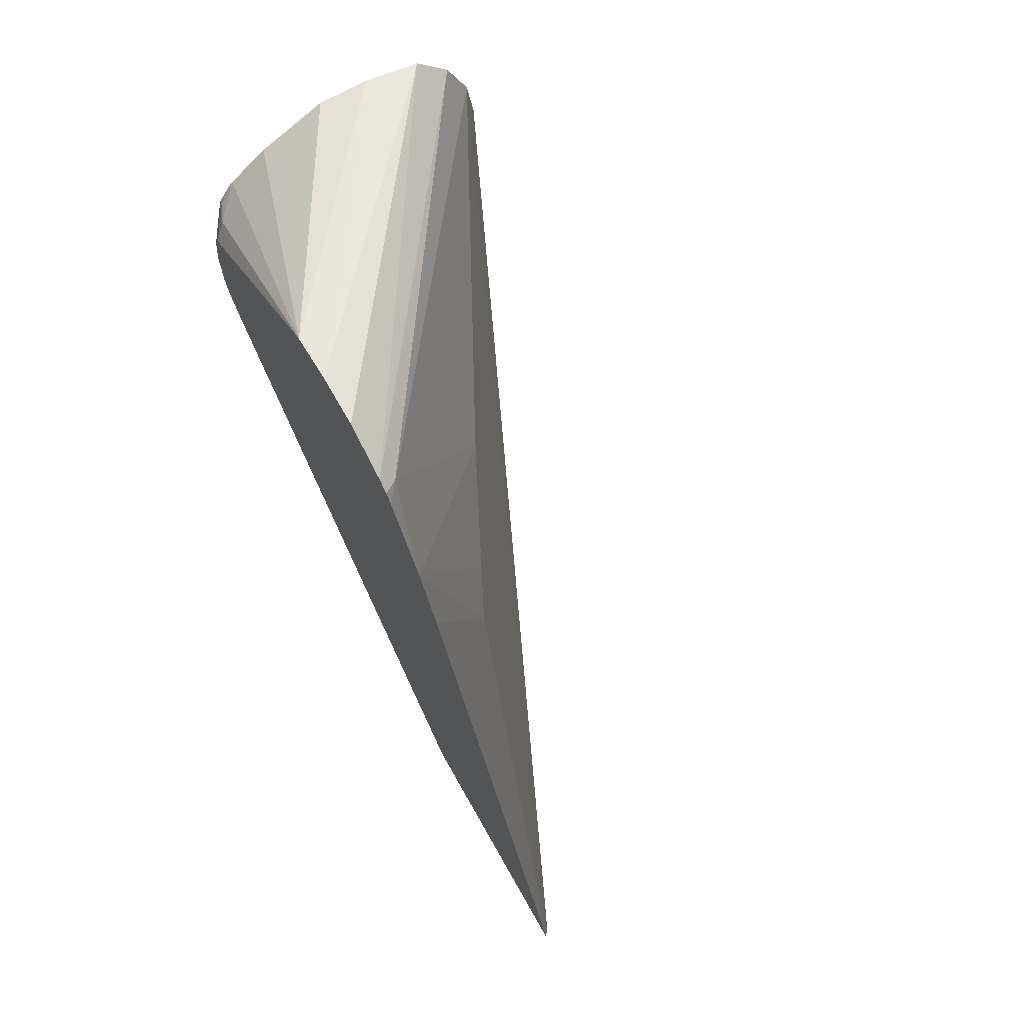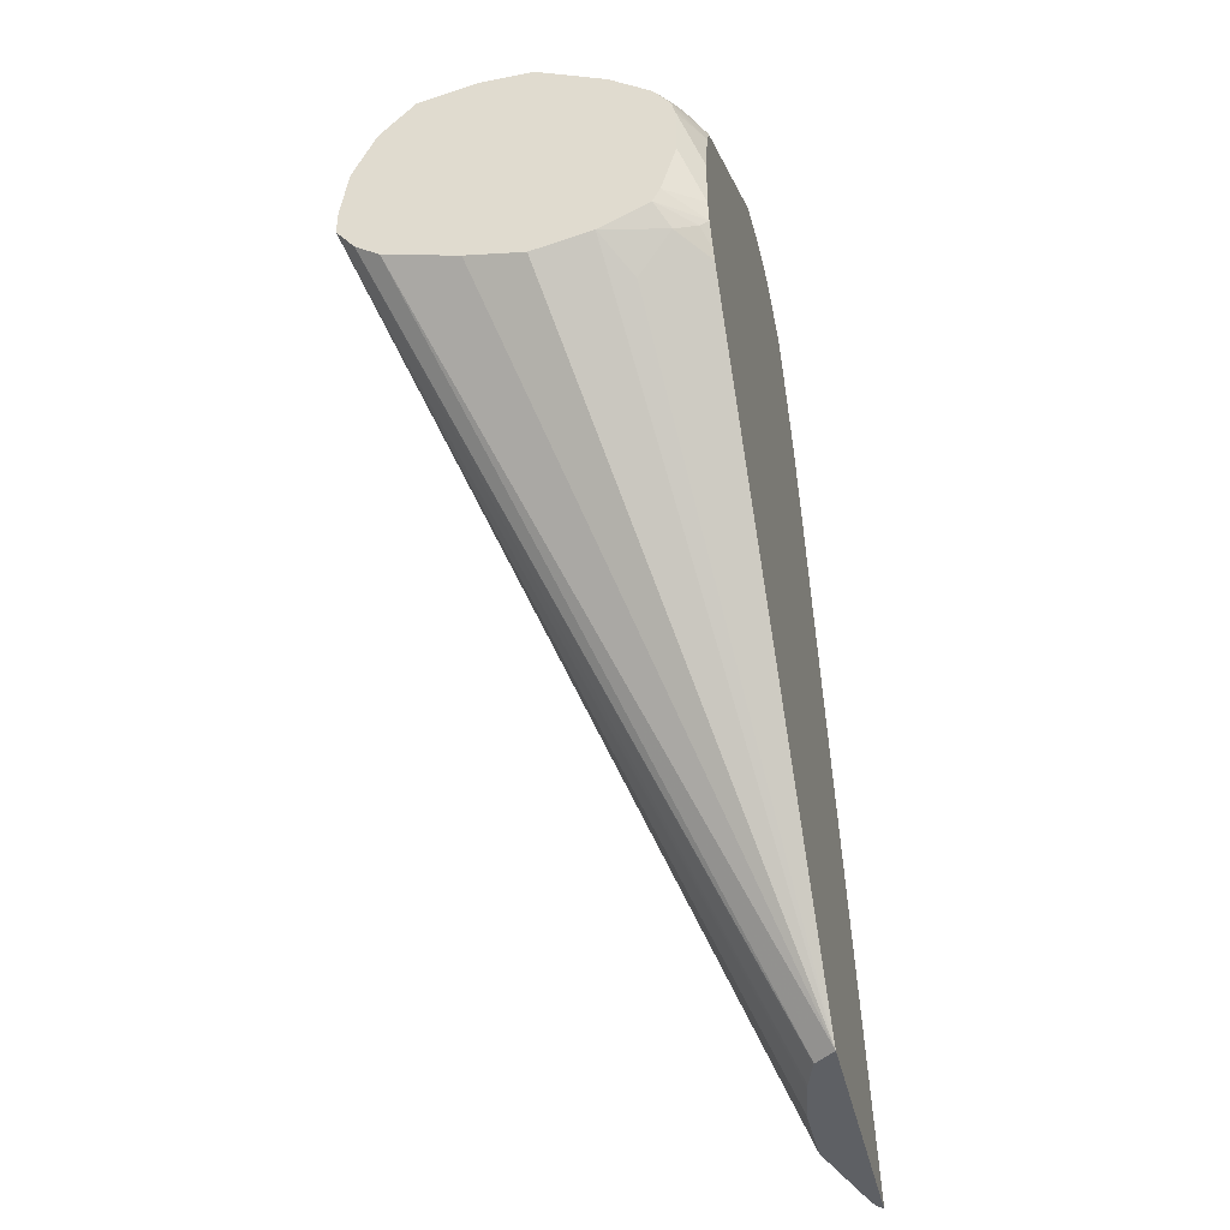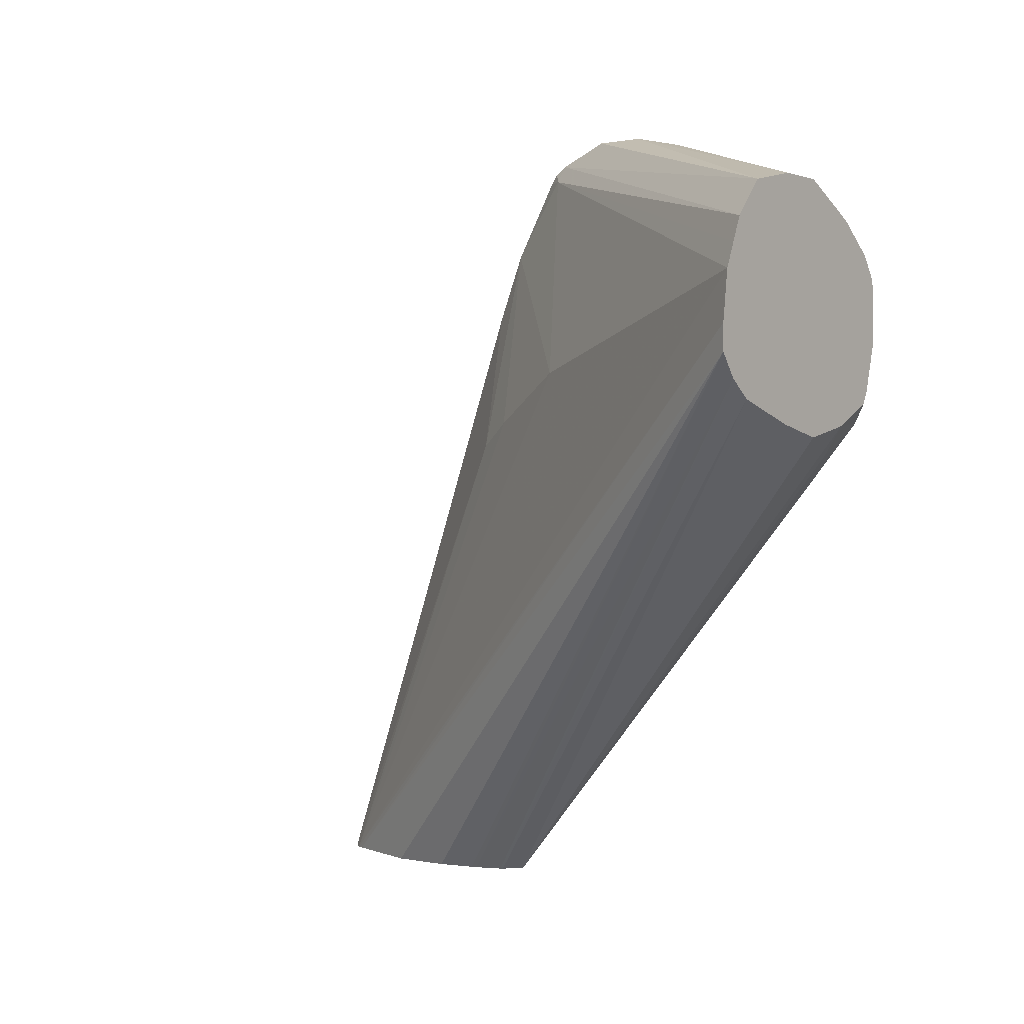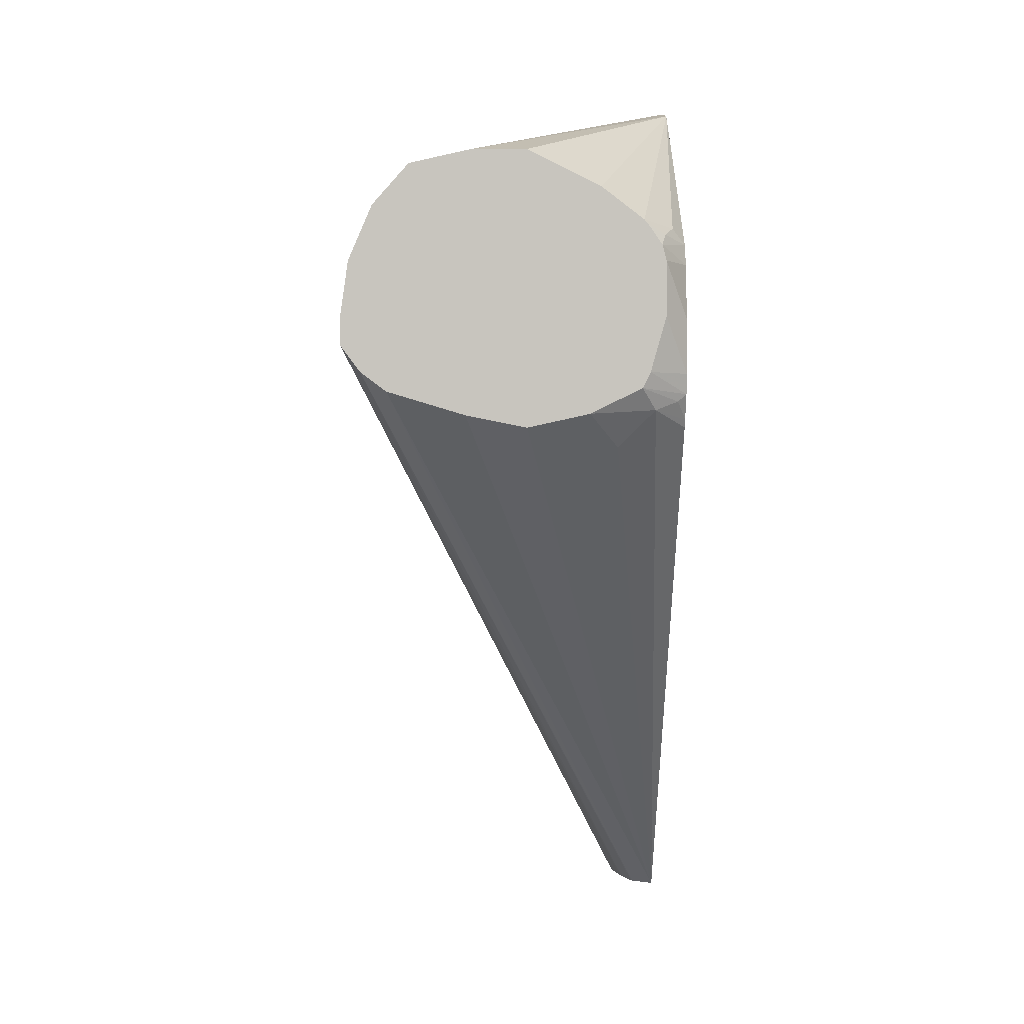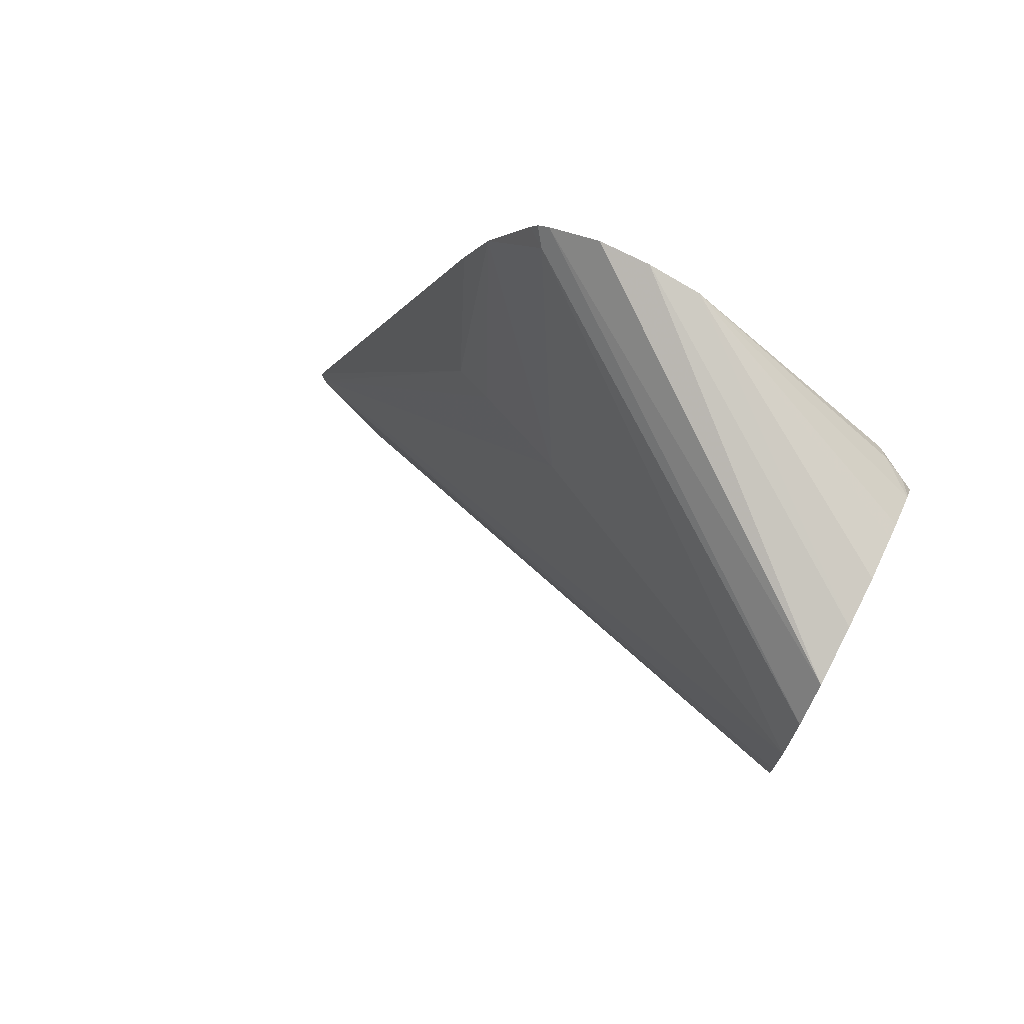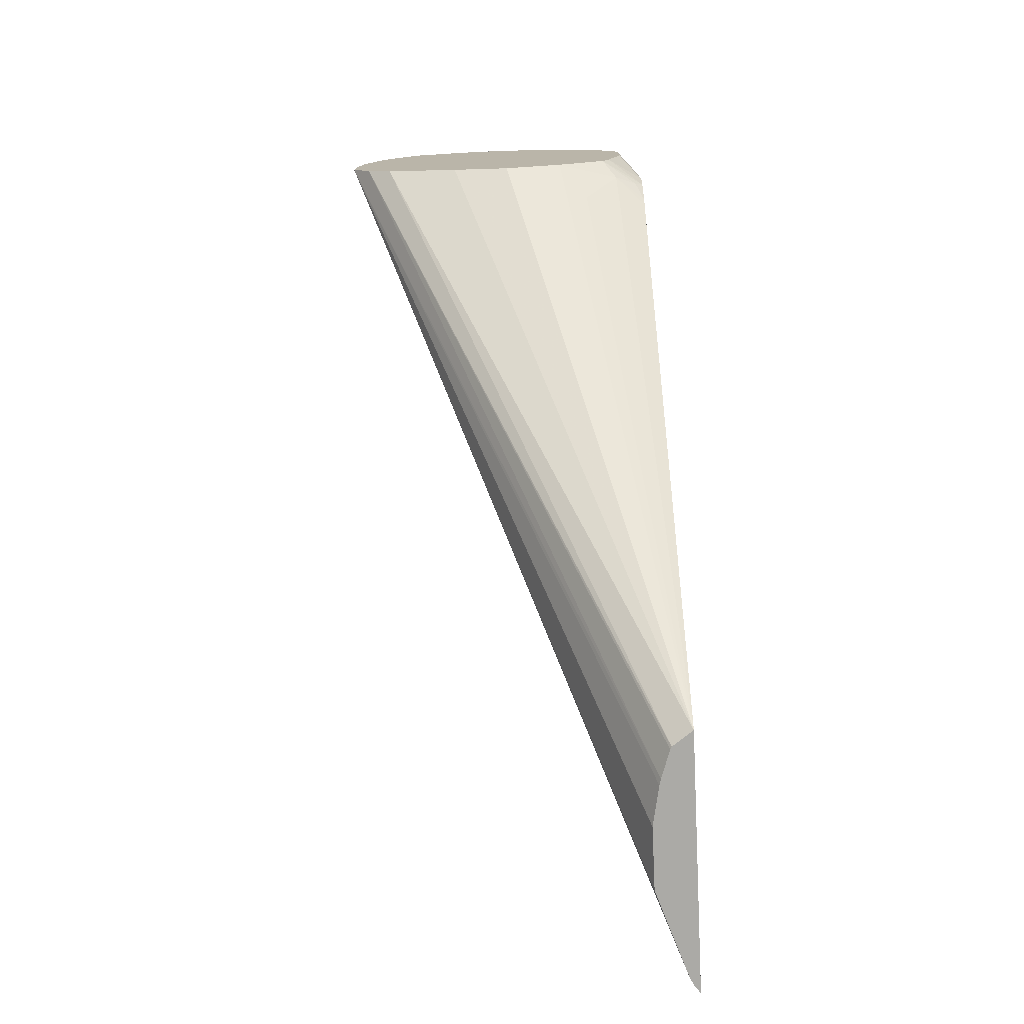
<metadata>
{"format":"obj","ext":"obj","renderer":"f3d","projection":"perspective","resolution":1024,"background":"white","views":[{"elev":69.9,"azim":150.4,"up":"+Y"},{"elev":-43.0,"azim":13.2,"up":"+Y"},{"elev":0.4,"azim":-52.9,"up":"+Y"},{"elev":-0.3,"azim":-0.4,"up":"+Y"},{"elev":74.4,"azim":-63.0,"up":"+Y"},{"elev":-75.8,"azim":2.7,"up":"+Y"}]}
</metadata>
<code>
v -0.1536 -2.527e-05 0.1382
v -0.1362 0.003838 0.1382
v -0.1707 0.003414 0.1382
v -0.109 -0.1499 -0.002949
v -0.128 -0.005134 0.128
v -0.1178 0.005109 0.1331
v -0.1218 0.01092 0.1382
v -0.1924 0.009944 0.1382
v -0.1151 -0.1499 -0.007467
v -0.109 -0.1499 -0.08156
v -0.109 0.0006975 0.1243
v -0.109 0.002841 0.1258
v -0.1114 0.007676 0.1306
v -0.109 0.009744 0.1299
v -0.1196 0.01535 0.1382
v -0.1996 0.01535 0.1382
v -0.1152 -0.1499 -0.00766
v -0.1997 0.01543 0.1382
v -0.1107 -0.1499 -0.07926
v -0.109 -0.1475 -0.08087
v -0.109 0.01535 0.1313
v -0.1152 0.0307 0.1382
v -0.1155 -0.1499 -0.008306
v -0.2051 0.02263 0.1382
v -0.1184 -0.1499 -0.01676
v -0.128 -3.5e-07 -0.0051
v -0.1119 -0.1499 -0.07681
v -0.2051 0.0307 0.1382
v -0.203 0.04608 0.1382
v -0.1498 0.02303 0.0384
v -0.1344 0.007676 0.007701
v -0.109 0.04608 -0.0125
v -0.109 0.0307 0.1313
v -0.1152 0.04608 0.1382
v -0.1211 -0.1499 -0.04976
v -0.1211 -0.1499 -0.0307
v -0.1188 -0.1499 -0.01861
v -0.109 0.06754 -0.004068
v -0.1997 0.05371 0.1382
v -0.1133 0.09216 0.01538
v -0.109 0.04608 0.1281
v -0.1163 0.05049 0.1382
v -0.109 0.09216 0.009594
v -0.1964 0.06143 0.1382
v -0.109 0.09795 0.01538
v -0.109 0.09563 0.01192
v -0.109 0.05209 0.1251
v -0.1152 0.05376 0.1344
v -0.1203 0.0563 0.1382
v -0.1863 0.0729 0.1382
v -0.109 0.1047 0.03072
v -0.109 0.1011 0.06144
v -0.1127 0.05633 0.128
v -0.1213 0.0574 0.1382
v -0.169 0.07679 0.1382
v -0.109 0.1047 0.04608
v -0.1536 0.07679 0.1382
v -0.1382 0.06911 0.1382
v -0.1331 0.06654 0.1382
f 19 30 31
f 19 31 26
f 20 26 32
f 52 54 53
f 24 27 35
f 24 28 27
f 24 35 36
f 24 36 37
f 19 29 30
f 24 37 25
f 21 34 22
f 19 28 29
f 10 19 20
f 19 26 20
f 18 25 23
f 18 24 25
f 17 18 23
f 15 21 22
f 14 21 15
f 12 14 13
f 9 18 17
f 9 16 18
f 8 16 9
f 7 13 14
f 26 31 38
f 19 27 28
f 26 38 32
f 49 53 54
f 29 40 30
f 7 14 15
f 52 59 54
f 52 58 59
f 52 57 58
f 52 55 57
f 52 56 55
f 50 56 51
f 50 55 56
f 48 53 49
f 47 53 48
f 47 52 53
f 45 50 51
f 44 50 45
f 42 48 49
f 42 47 48
f 41 47 42
f 40 44 45
f 40 46 43
f 40 45 46
f 39 44 40
f 38 40 43
f 34 41 42
f 33 41 34
f 30 38 31
f 30 40 38
f 29 39 40
f 6 13 7
f 21 33 34
f 6 11 12
f 2 5 6
f 2 4 5
f 1 4 2
f 1 3 4
f 1 8 3
f 1 16 8
f 1 18 16
f 1 24 18
f 1 28 24
f 1 29 28
f 1 39 29
f 1 44 39
f 1 50 44
f 1 55 50
f 1 57 55
f 1 58 57
f 1 59 58
f 1 54 59
f 1 49 54
f 1 42 49
f 1 34 42
f 1 22 34
f 1 7 15
f 1 2 7
f 6 12 13
f 2 6 7
f 3 8 4
f 1 15 22
f 4 17 23
f 4 9 17
f 4 8 9
f 4 6 5
f 4 12 11
f 4 14 12
f 4 21 14
f 4 33 21
f 4 41 33
f 4 47 41
f 4 52 47
f 4 56 52
f 4 51 56
f 4 45 51
f 4 11 6
f 4 43 46
f 4 46 45
f 4 25 37
f 4 36 35
f 4 35 27
f 4 27 19
f 4 37 36
f 4 10 20
f 4 38 43
f 4 19 10
f 4 32 38
f 4 23 25
f 4 20 32

</code>
